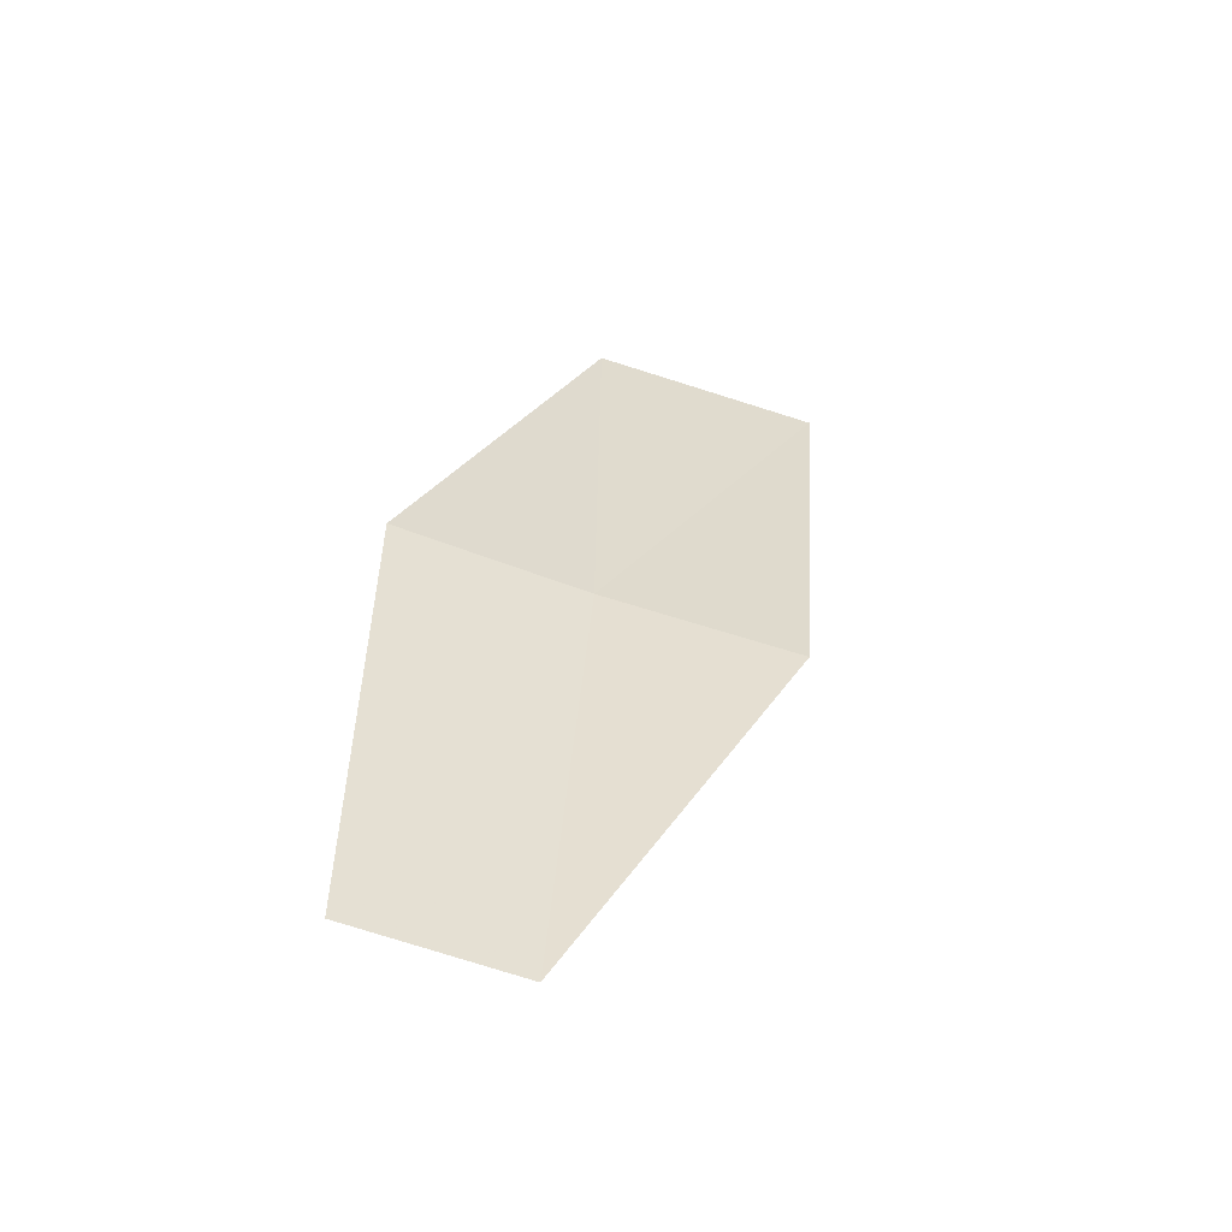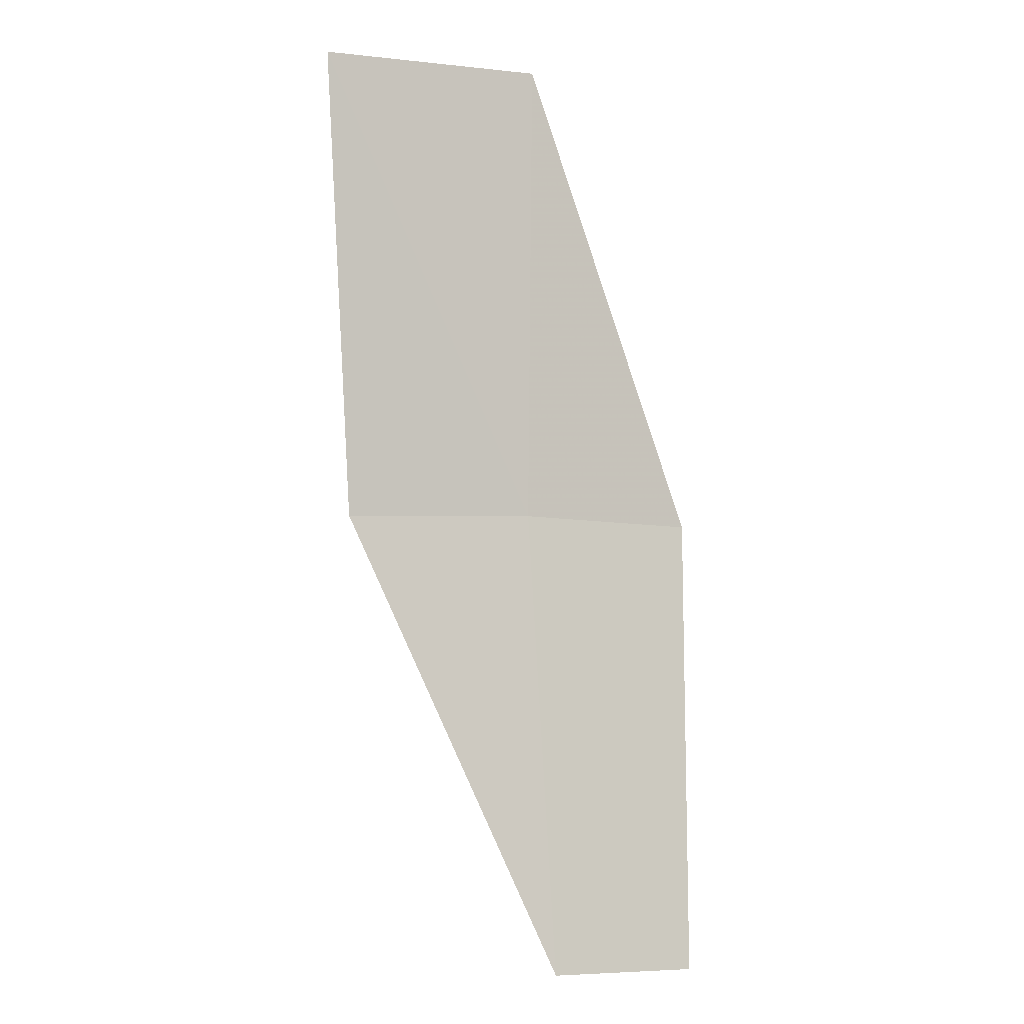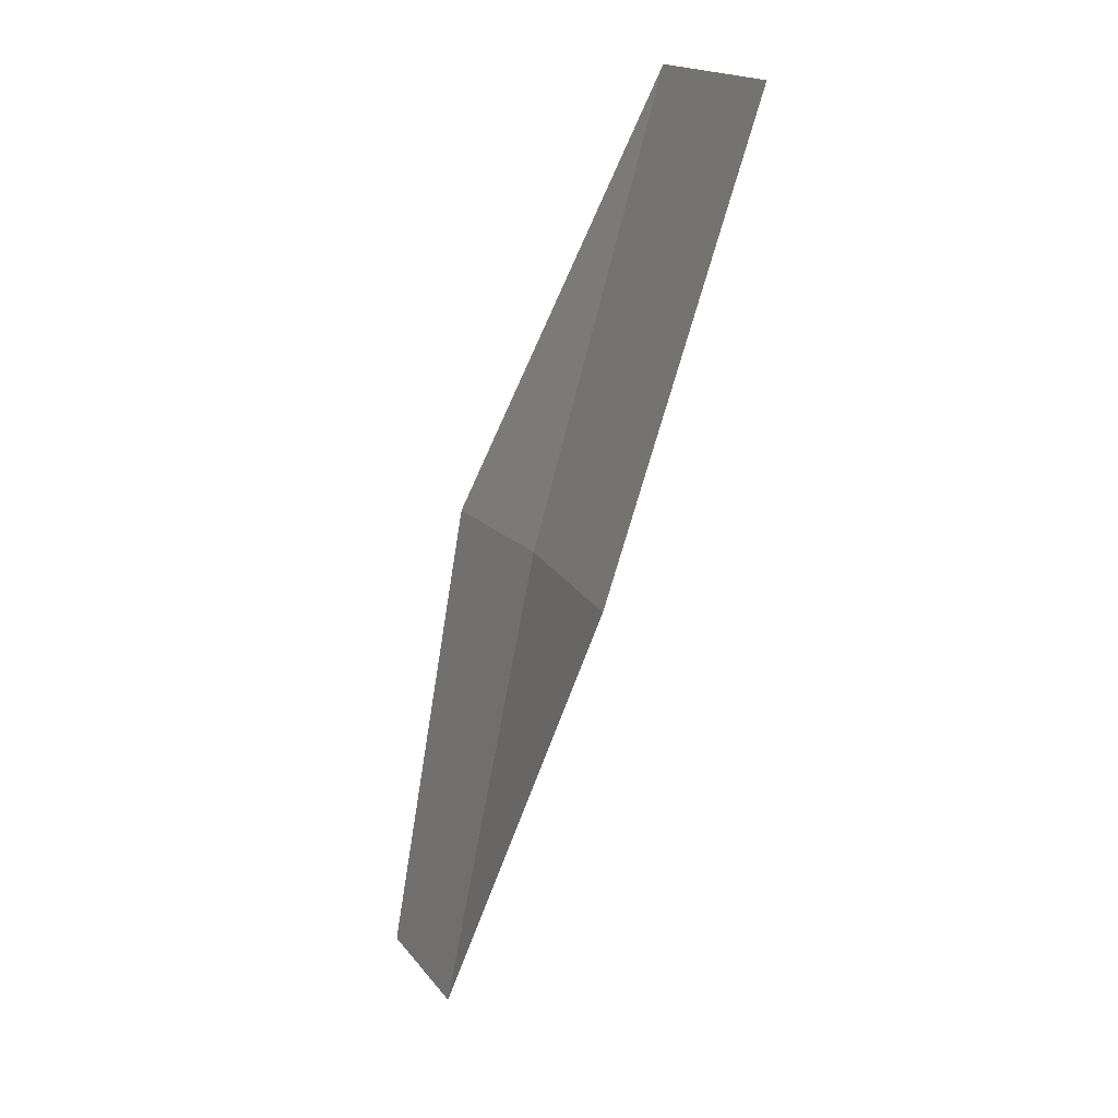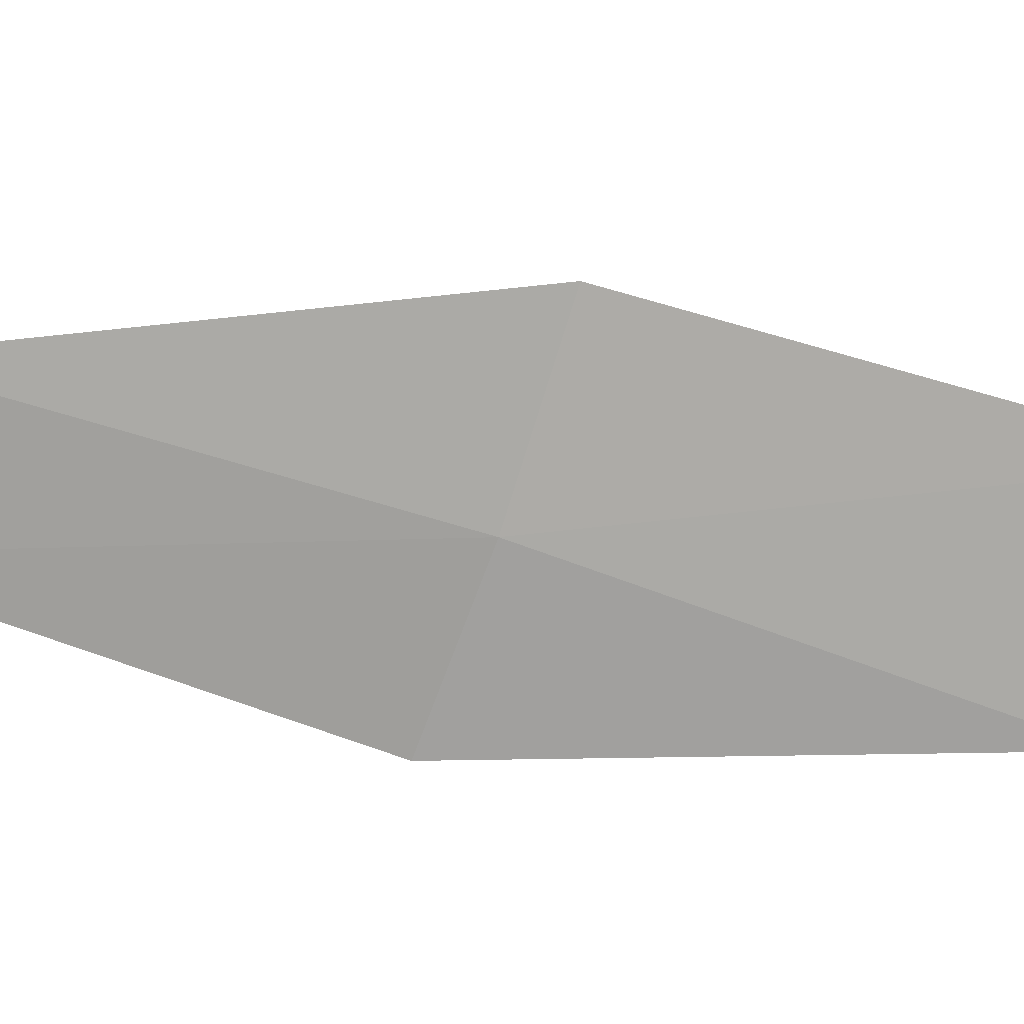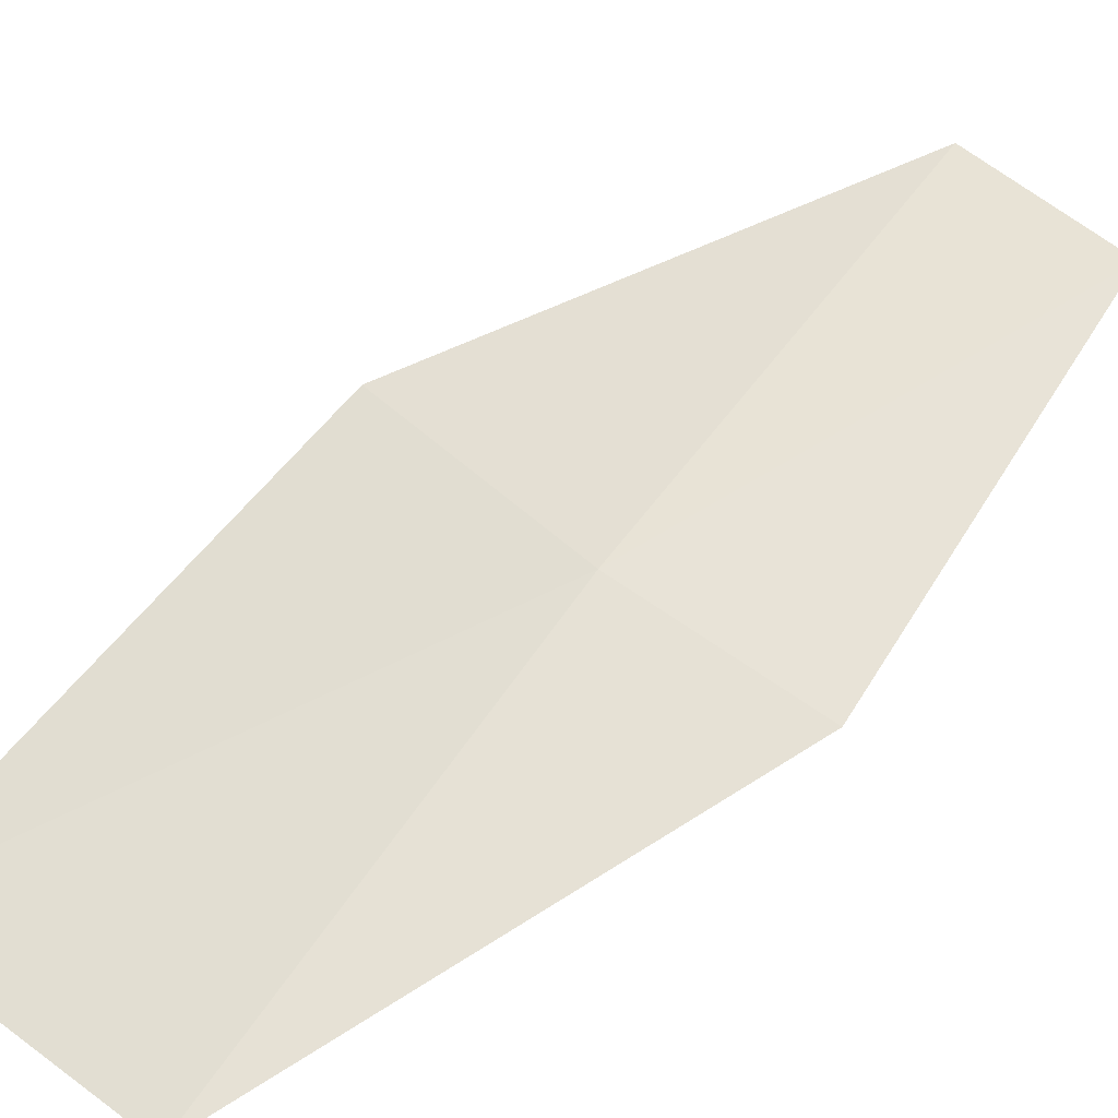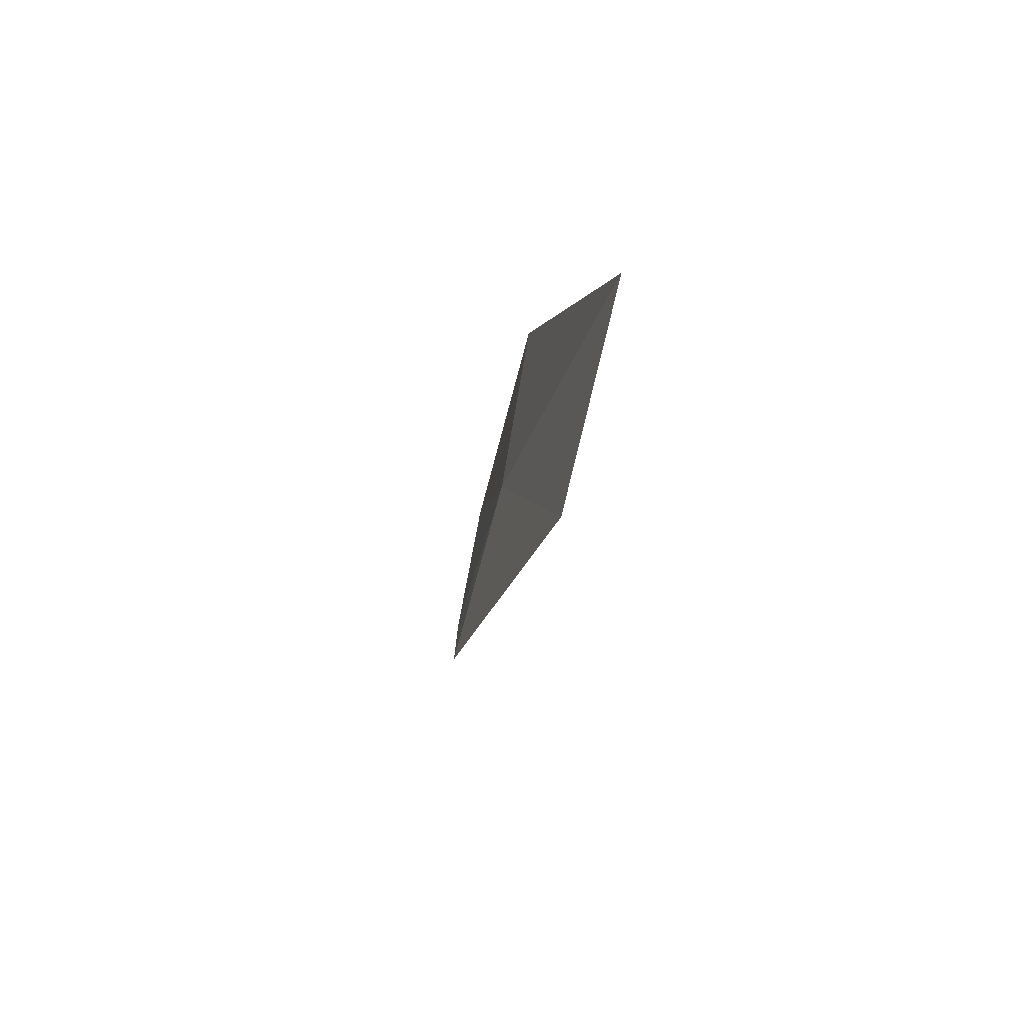
<metadata>
{"format":"obj","ext":"obj","renderer":"f3d","projection":"perspective","resolution":1024,"background":"white","views":[{"elev":-43.9,"azim":-40.1,"up":"+Y"},{"elev":-18.4,"azim":135.9,"up":"+Y"},{"elev":10.0,"azim":47.7,"up":"+Y"},{"elev":-51.5,"azim":64.1,"up":"+Z"},{"elev":45.3,"azim":-156.1,"up":"+Z"},{"elev":60.0,"azim":80.7,"up":"+Y"}]}
</metadata>
<code>
v -23.46 33.73 19.2
v -22.9 33.66 19.45
v -23.72 32.27 19.34
v -22.55 35.1 19.2
v -23.21 35.17 18.92
v -24.02 33.78 19.02
v -24.18 32.31 19.18
f 1 3 2
f 1 2 4
f 1 4 5
f 1 5 6
f 1 7 3
f 1 6 7

</code>
